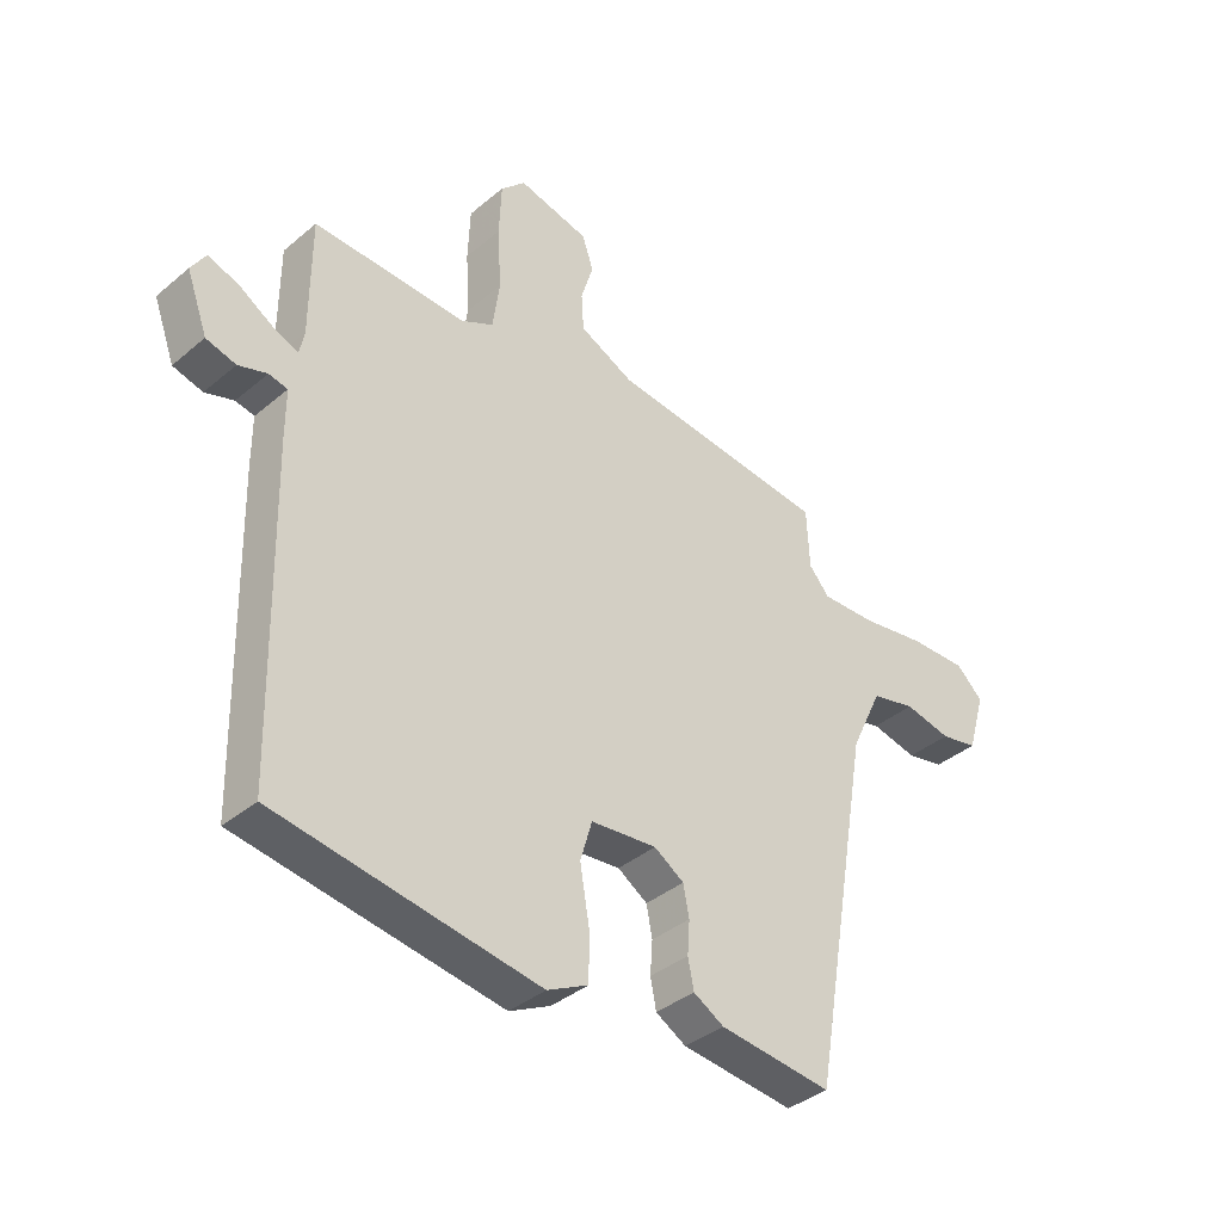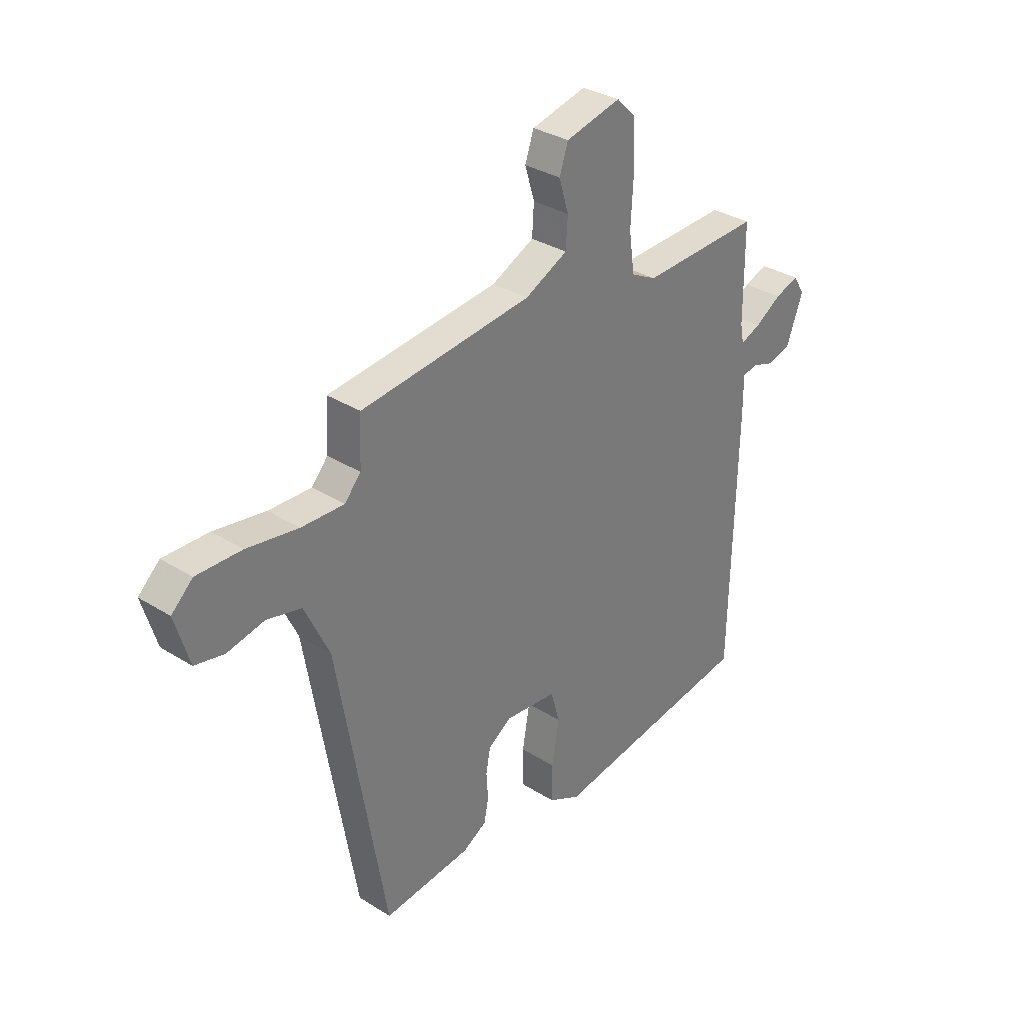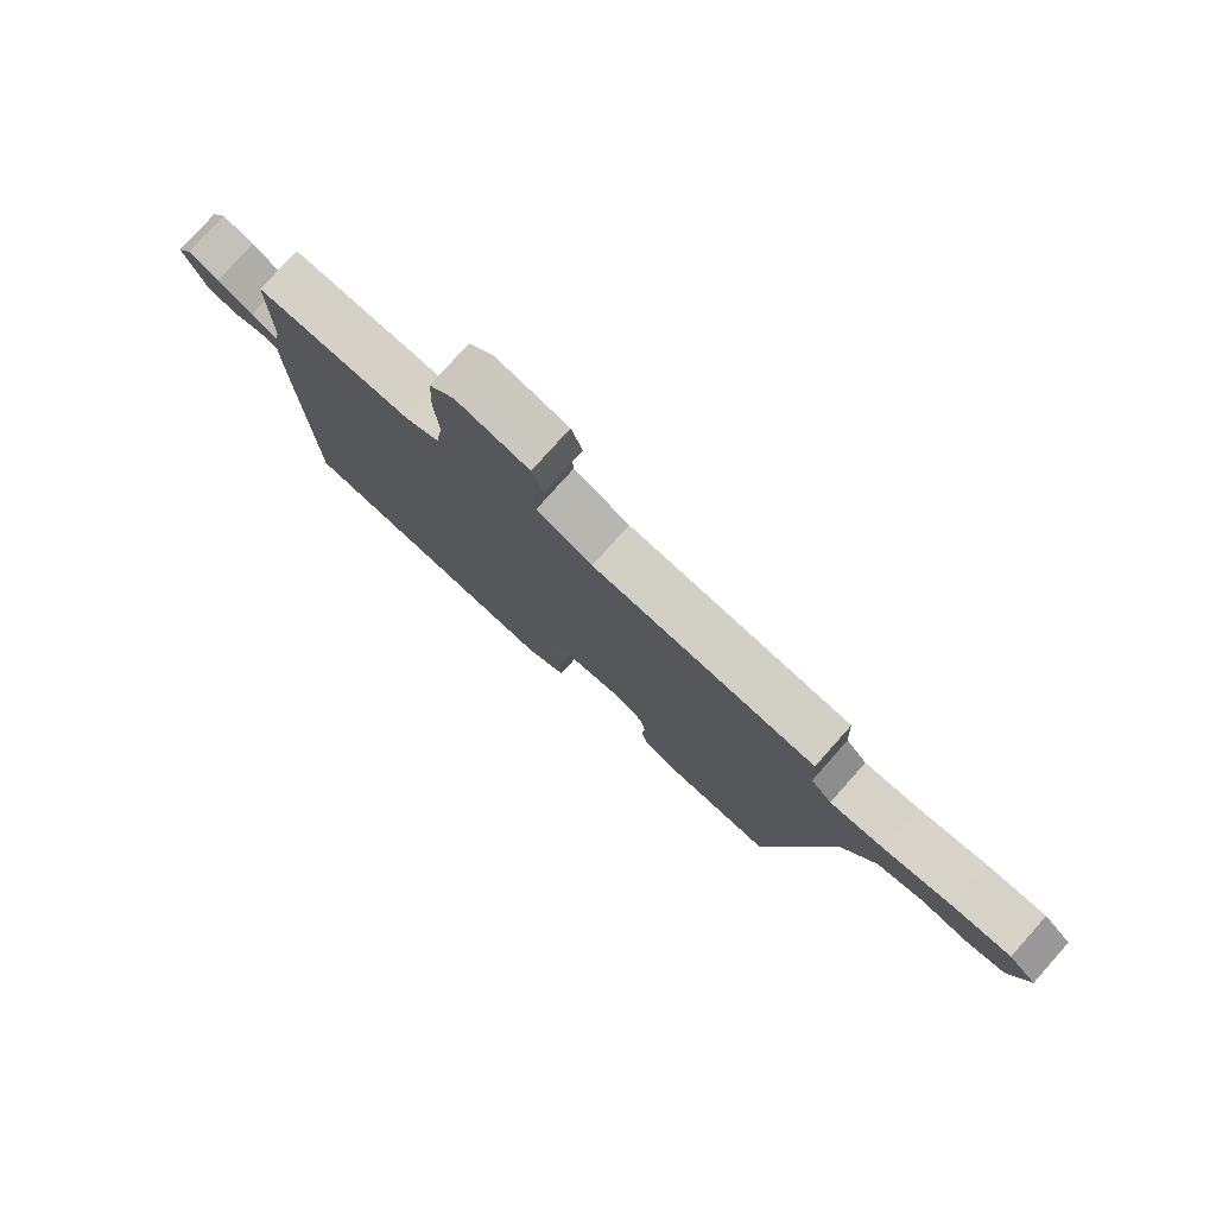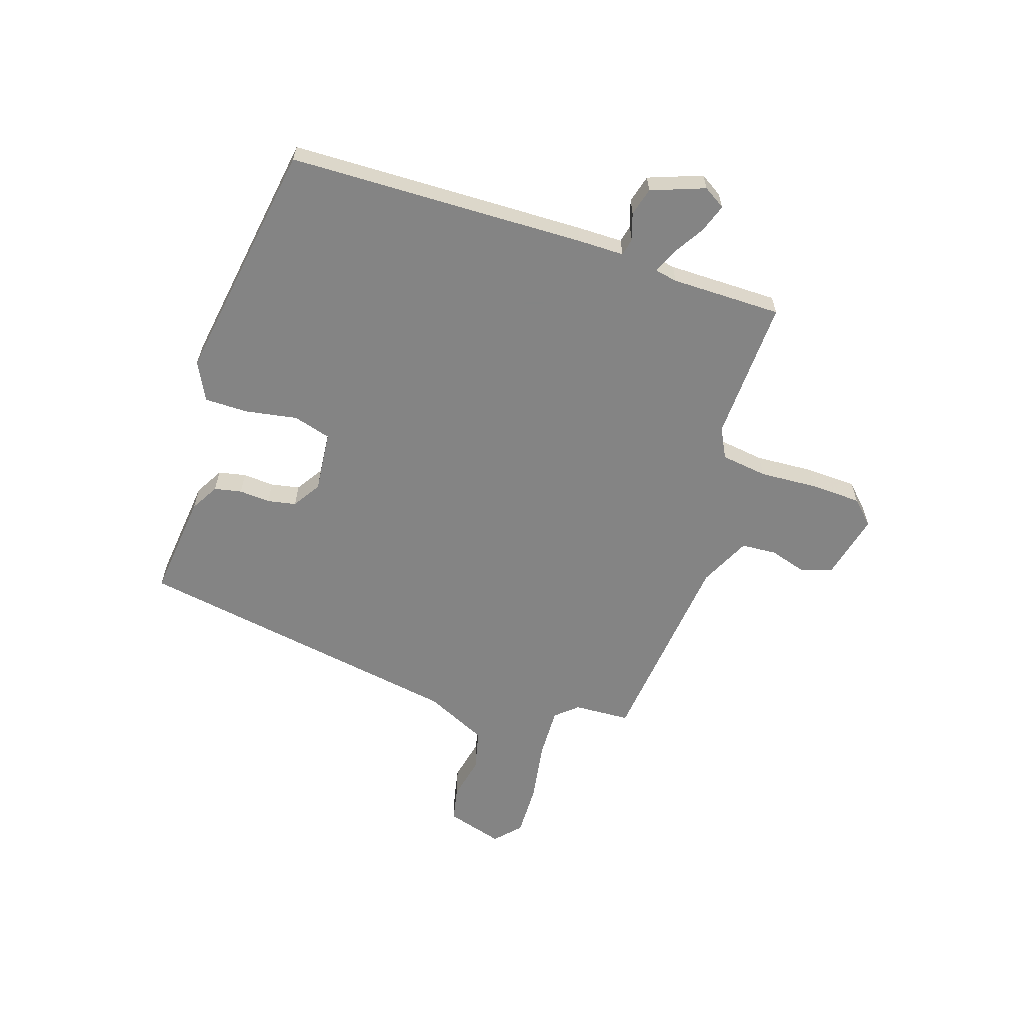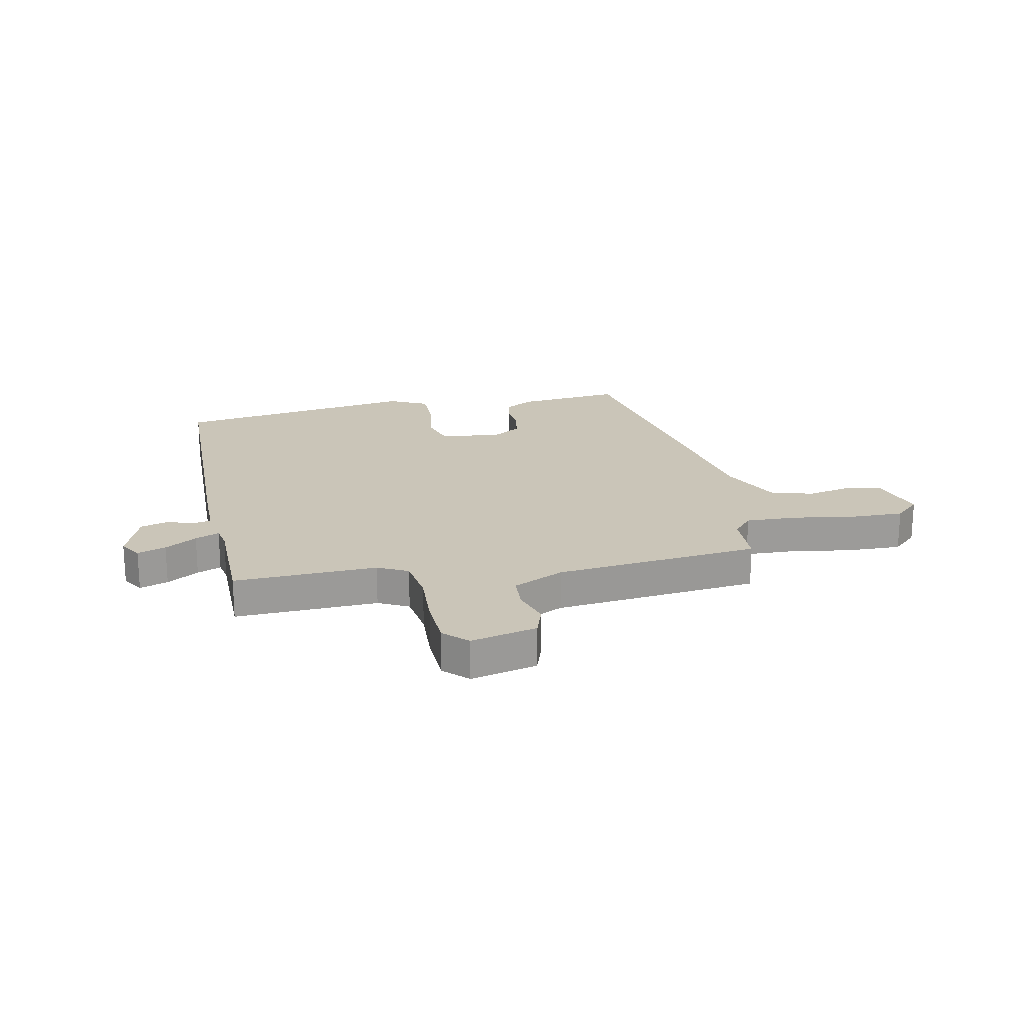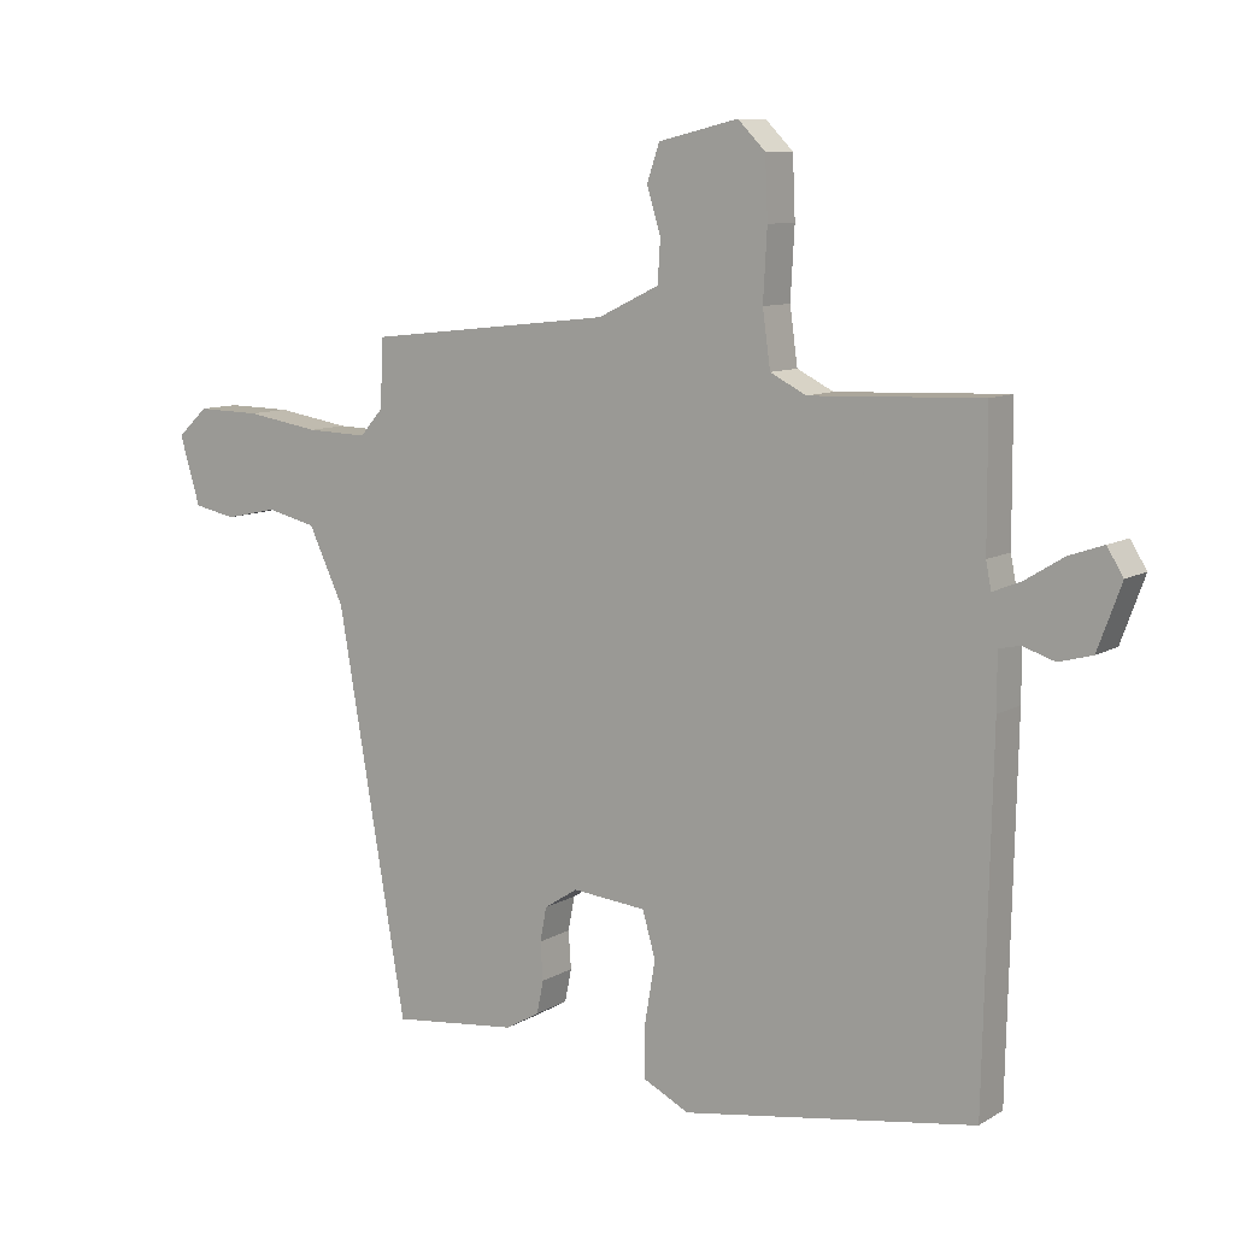
<metadata>
{"format":"obj","ext":"obj","renderer":"f3d","projection":"perspective","resolution":1024,"background":"white","views":[{"elev":-37.8,"azim":-43.2,"up":"+Z"},{"elev":32.6,"azim":131.2,"up":"+Z"},{"elev":78.6,"azim":41.7,"up":"+Z"},{"elev":-61.3,"azim":-108.0,"up":"+Y"},{"elev":20.5,"azim":-11.7,"up":"+Y"},{"elev":9.5,"azim":-146.1,"up":"+Z"}]}
</metadata>
<code>
v 0.459 0.07 0.508
v 0.464 0.07 0.405
v 0.499 0.07 0.365
v 0.592 0.07 0.368
v 0.704 0.07 0.386
v 0.802 0.07 0.388
v 0.848 0.07 0.345
v 0.817 0.07 0.241
v 0.753 0.07 0.228
v 0.673 0.07 0.245
v 0.597 0.07 0.227
v 0.543 0.07 0.113
v 0.438 0.07 -0.496
v 0.246 0.07 -0.475
v 0.194 0.07 -0.445
v 0.184 0.07 -0.395
v 0.188 0.07 -0.338
v 0.178 0.07 -0.286
v 0.127 0.07 -0.253
v 0.014 0.07 -0.264
v -0.006 0.07 -0.333
v 0.01 0.07 -0.427
v 0.01 0.07 -0.508
v -0.06 0.07 -0.543
v -0.507 0.07 -0.473
v -0.519 0.07 0.071
v -0.519 0.07 0.155
v -0.551 0.07 0.162
v -0.6 0.07 0.146
v -0.651 0.07 0.16
v -0.687 0.07 0.258
v -0.662 0.07 0.298
v -0.61 0.07 0.28
v -0.552 0.07 0.244
v -0.508 0.07 0.226
v -0.5 0.07 0.267
v -0.499 0.07 0.469
v -0.238 0.07 0.459
v -0.183 0.07 0.487
v -0.171 0.07 0.572
v -0.177 0.07 0.678
v -0.173 0.07 0.77
v -0.131 0.07 0.812
v -0.01 0.07 0.783
v 0.009 0.07 0.727
v -0.012 0.07 0.658
v -0.008 0.07 0.594
v 0.085 0.07 0.549
v 0.459 0 0.508
v 0.464 0 0.405
v 0.499 0 0.365
v 0.592 0 0.368
v 0.704 0 0.386
v 0.802 0 0.388
v 0.848 0 0.345
v 0.817 0 0.241
v 0.753 0 0.228
v 0.673 0 0.245
v 0.597 0 0.227
v 0.543 0 0.113
v 0.438 0 -0.496
v 0.246 0 -0.475
v 0.194 0 -0.445
v 0.184 0 -0.395
v 0.188 0 -0.338
v 0.178 0 -0.286
v 0.127 0 -0.253
v 0.014 0 -0.264
v -0.006 0 -0.333
v 0.01 0 -0.427
v 0.01 0 -0.508
v -0.06 0 -0.543
v -0.507 0 -0.473
v -0.519 0 0.071
v -0.519 0 0.155
v -0.551 0 0.162
v -0.6 0 0.146
v -0.651 0 0.16
v -0.687 0 0.258
v -0.662 0 0.298
v -0.61 0 0.28
v -0.552 0 0.244
v -0.508 0 0.226
v -0.5 0 0.267
v -0.499 0 0.469
v -0.238 0 0.459
v -0.183 0 0.487
v -0.171 0 0.572
v -0.177 0 0.678
v -0.173 0 0.77
v -0.131 0 0.812
v -0.01 0 0.783
v 0.009 0 0.727
v -0.012 0 0.658
v -0.008 0 0.594
v 0.085 0 0.549
f 43 44 45 46
f 43 46 47
f 40 41 42 43
f 39 40 43 47
f 36 37 38
f 35 36 38 39
f 31 32 33 34
f 31 34 35
f 28 29 30 31
f 27 28 31 35
f 21 22 23 24
f 21 24 25 26
f 14 15 16 17
f 12 13 14 17
f 11 12 17 18
f 7 8 9 10
f 7 10 11
f 4 5 6 7
f 3 4 7 11
f 2 3 11 18
f 48 1 2 18
f 20 21 26 27
f 19 20 27 35
f 35 39 47 48
f 18 19 35 48
f 94 93 92 91
f 95 94 91
f 91 90 89 88
f 95 91 88 87
f 86 85 84
f 87 86 84 83
f 82 81 80 79
f 83 82 79
f 79 78 77 76
f 83 79 76 75
f 72 71 70 69
f 74 73 72 69
f 65 64 63 62
f 65 62 61 60
f 66 65 60 59
f 58 57 56 55
f 59 58 55
f 55 54 53 52
f 59 55 52 51
f 66 59 51 50
f 66 50 49 96
f 75 74 69 68
f 83 75 68 67
f 96 95 87 83
f 96 83 67 66
f 1 49 50 2
f 2 50 51 3
f 3 51 52 4
f 4 52 53 5
f 5 53 54 6
f 6 54 55 7
f 7 55 56 8
f 8 56 57 9
f 9 57 58 10
f 10 58 59 11
f 11 59 60 12
f 12 60 61 13
f 13 61 62 14
f 14 62 63 15
f 15 63 64 16
f 16 64 65 17
f 17 65 66 18
f 18 66 67 19
f 19 67 68 20
f 20 68 69 21
f 21 69 70 22
f 22 70 71 23
f 23 71 72 24
f 24 72 73 25
f 25 73 74 26
f 26 74 75 27
f 27 75 76 28
f 28 76 77 29
f 29 77 78 30
f 30 78 79 31
f 31 79 80 32
f 32 80 81 33
f 33 81 82 34
f 34 82 83 35
f 35 83 84 36
f 36 84 85 37
f 37 85 86 38
f 38 86 87 39
f 39 87 88 40
f 40 88 89 41
f 41 89 90 42
f 42 90 91 43
f 43 91 92 44
f 44 92 93 45
f 45 93 94 46
f 46 94 95 47
f 47 95 96 48
f 48 96 49 1

</code>
